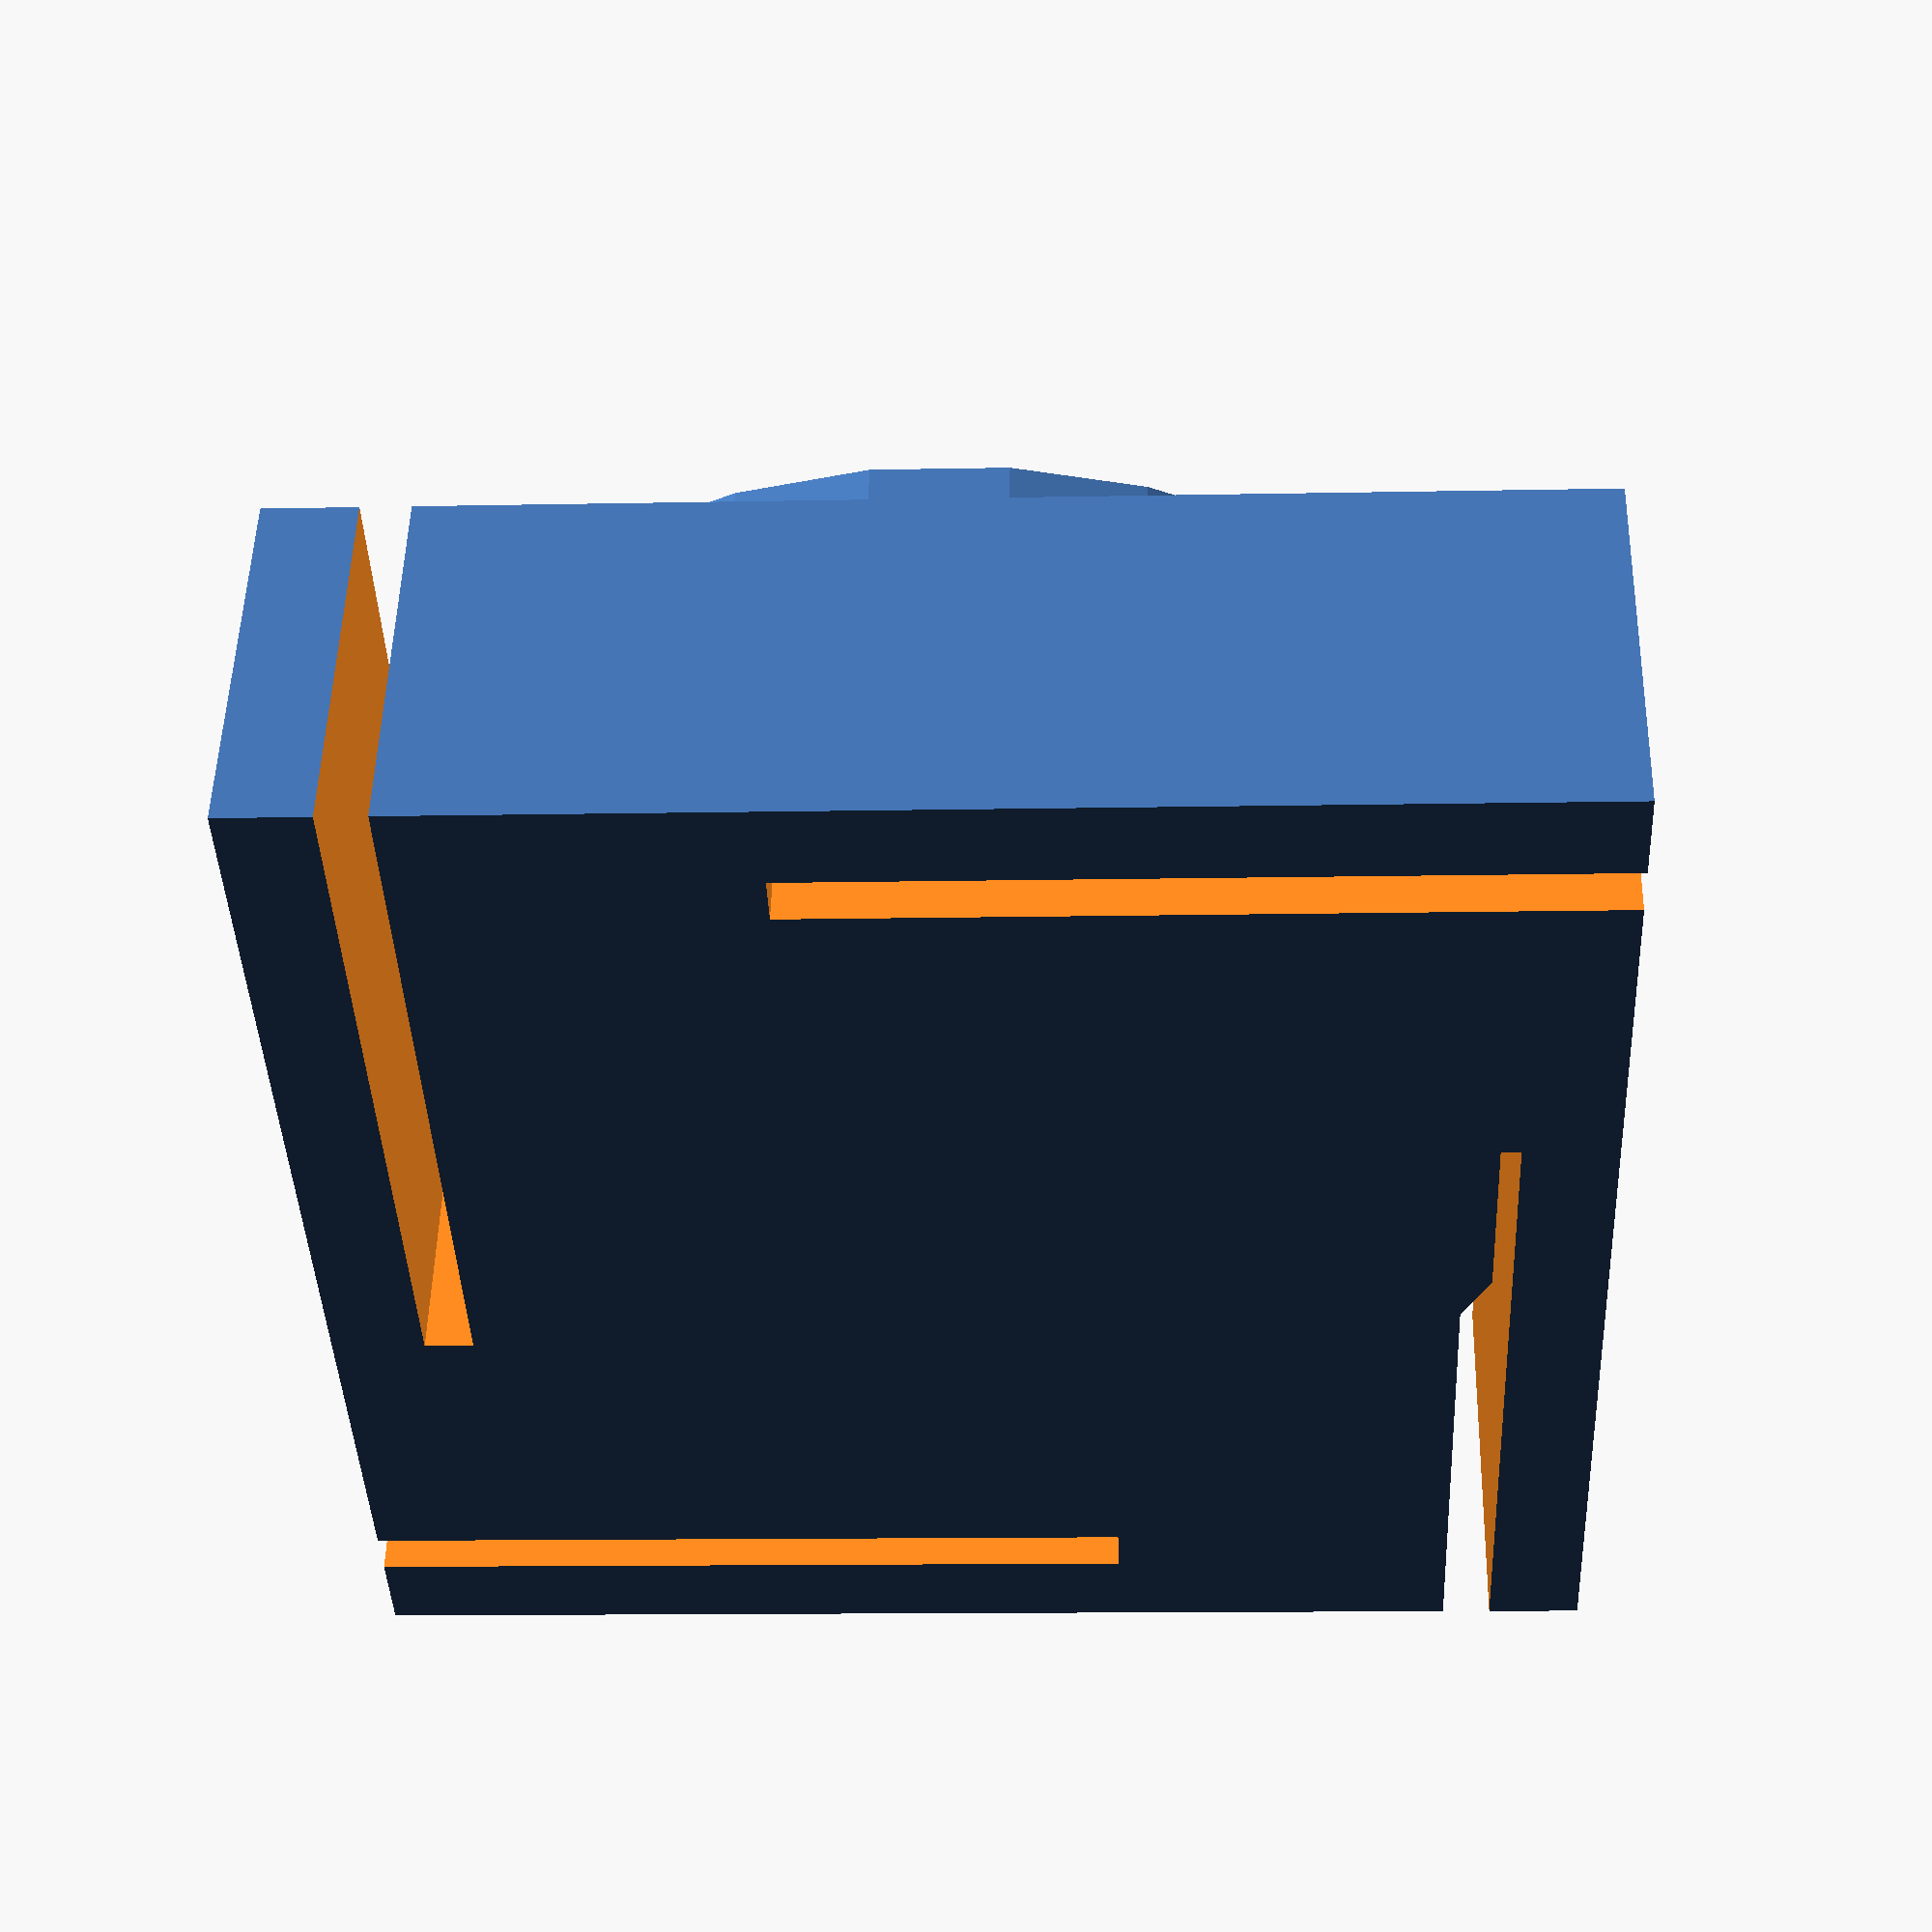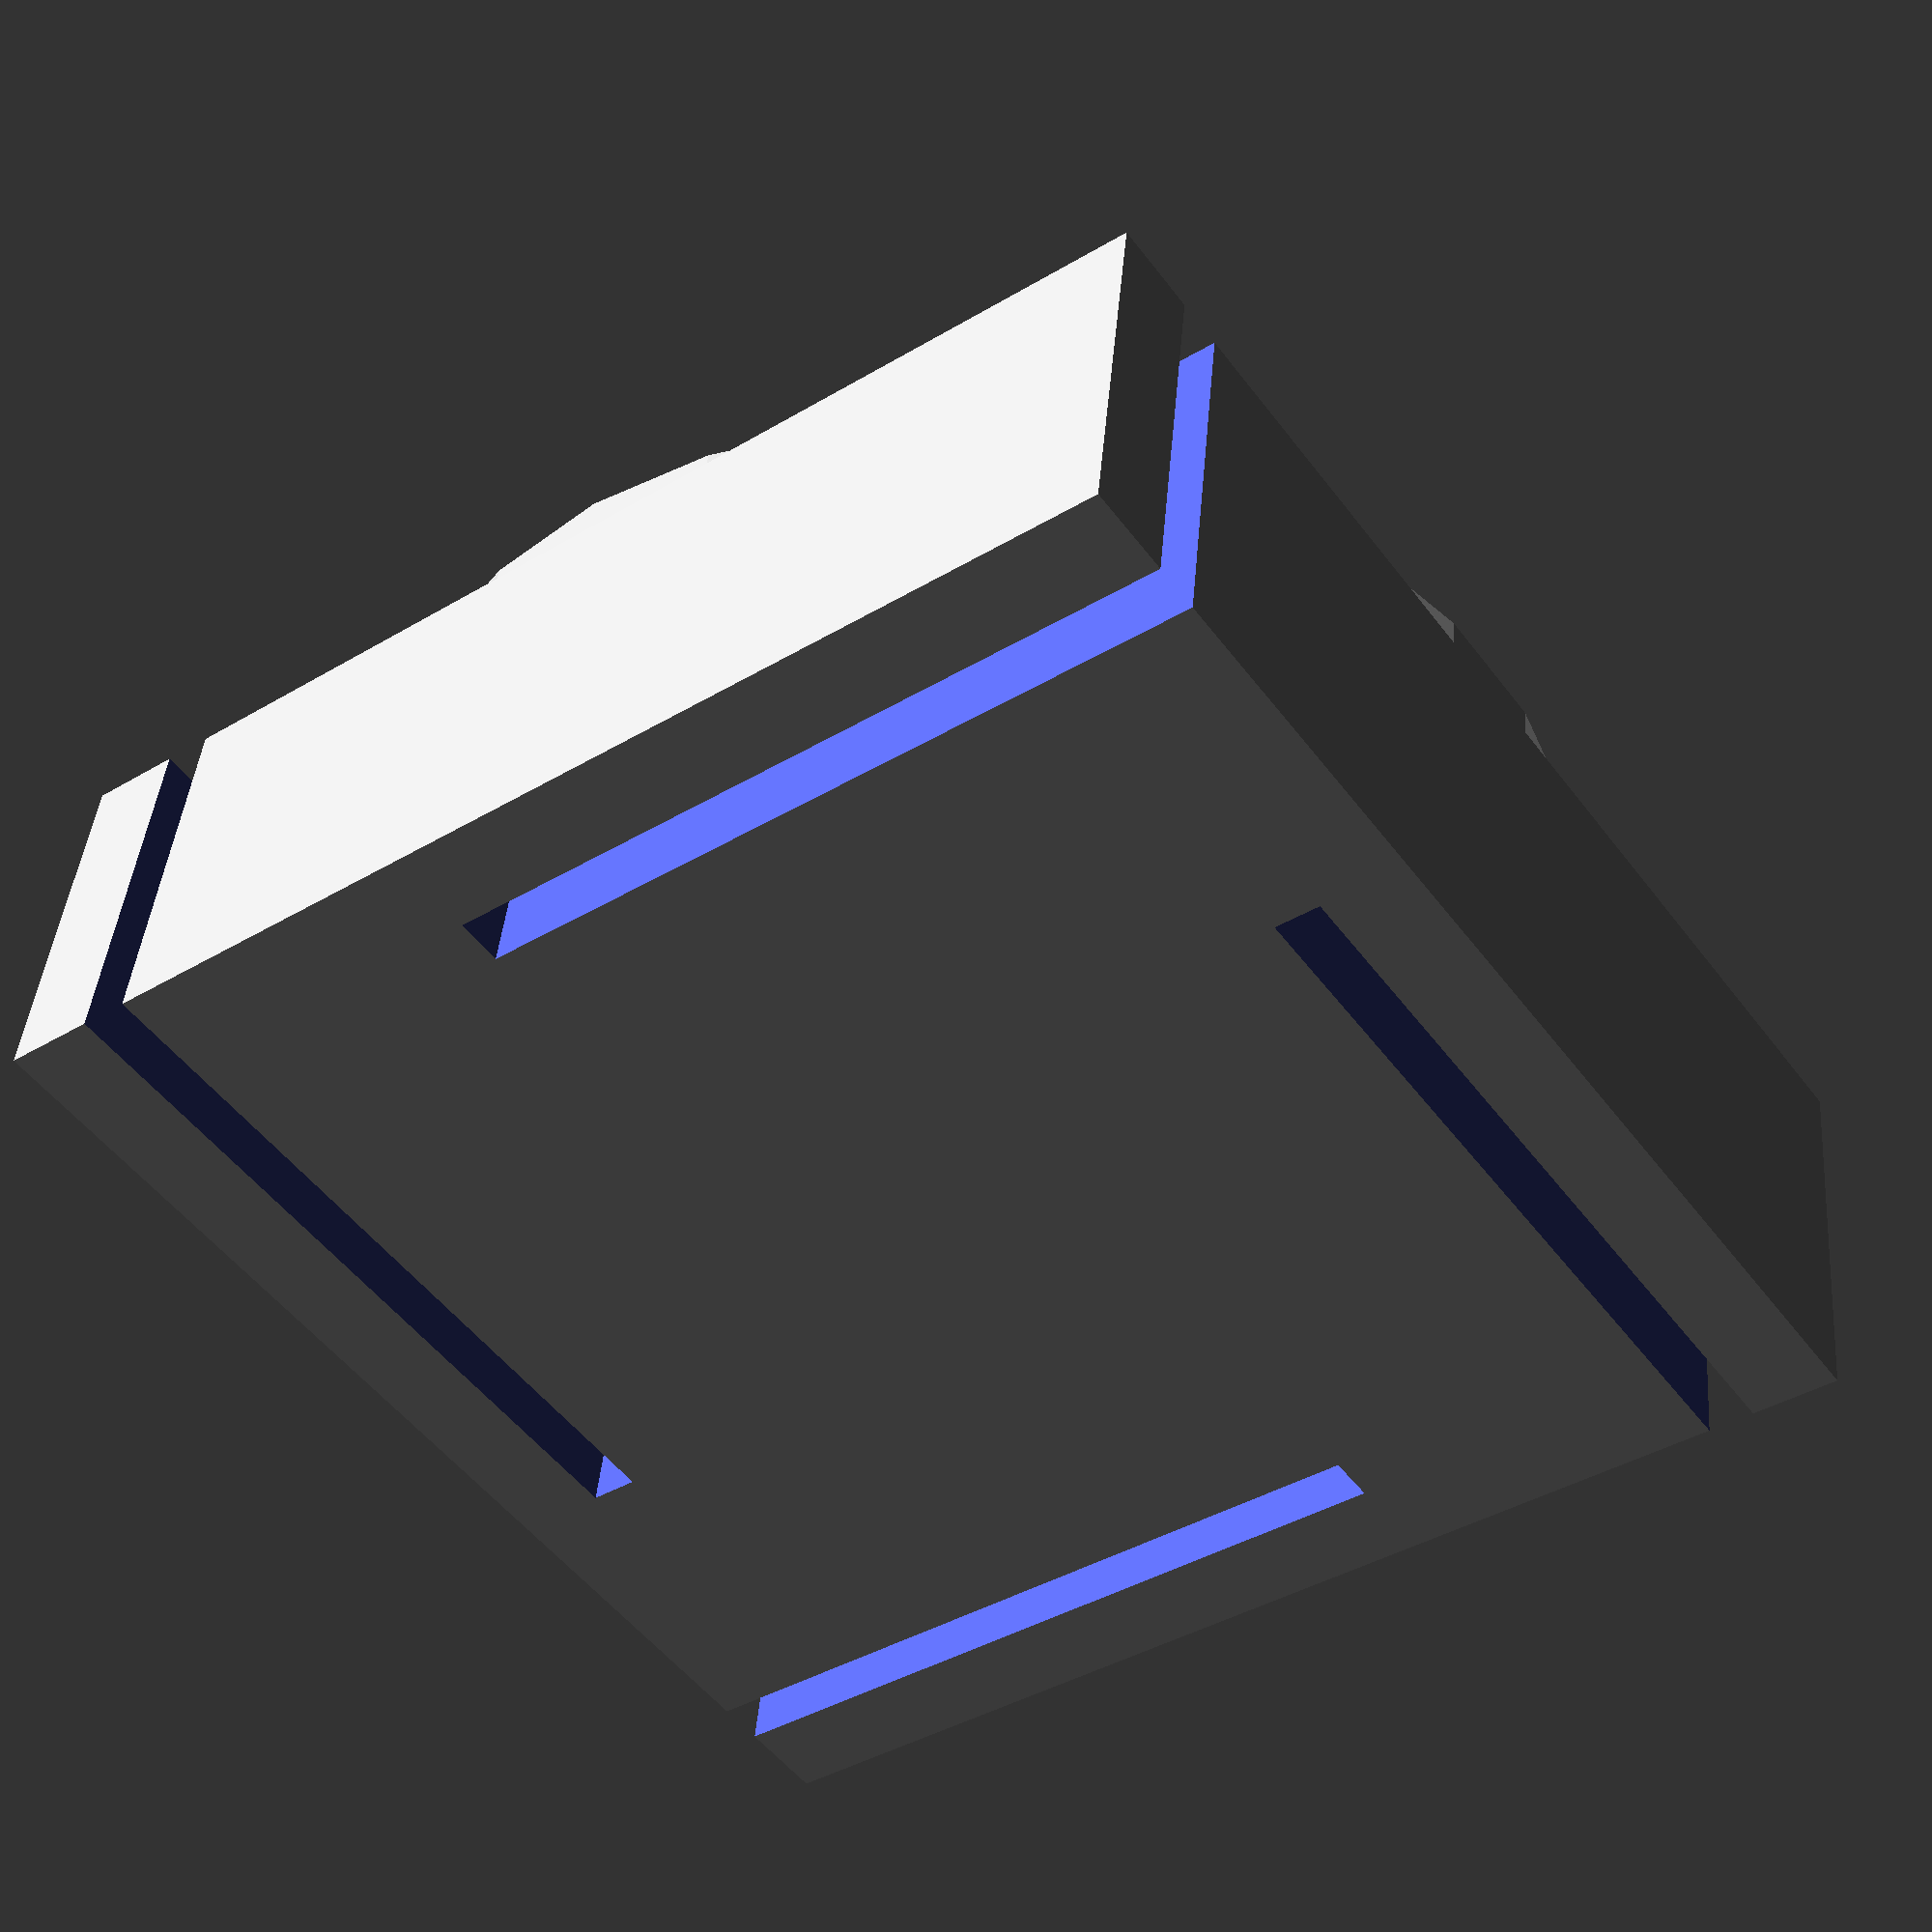
<openscad>
$fn=30;
tol=0.2;
difference(){
  union(){
    cube([26-tol,26-tol,8],center=true);
    //cylinder(r1=13,r2=10,h=10);
  }
  translate([0,0,-5])
  for ( i = [0 : 4] )
  {
    rotate( i * 360 / 4,[0,0,1])
    translate([10,-3,0])
    cube([1,30,10]);
  }
}

for ( i = [0 : 6] )
{
       cylinder(r = 12.8-i,h=5+i);
} 

/*
translate([0,0,40]) cylinder(r1=10,r2=15,h=5);
for ( i = [0 : 6] )
{
    rotate( i * 360 / 6,[0,0,1])
    translate([0, 10, 0])
    difference(){
      union(){
        cylinder(r = 2.8,h=50);
      }
      cylinder(r = 3-2,h=50+1);
  }
}
*/




</openscad>
<views>
elev=130.9 azim=182.4 roll=358.7 proj=p view=wireframe
elev=137.6 azim=125.8 roll=355.1 proj=p view=solid
</views>
